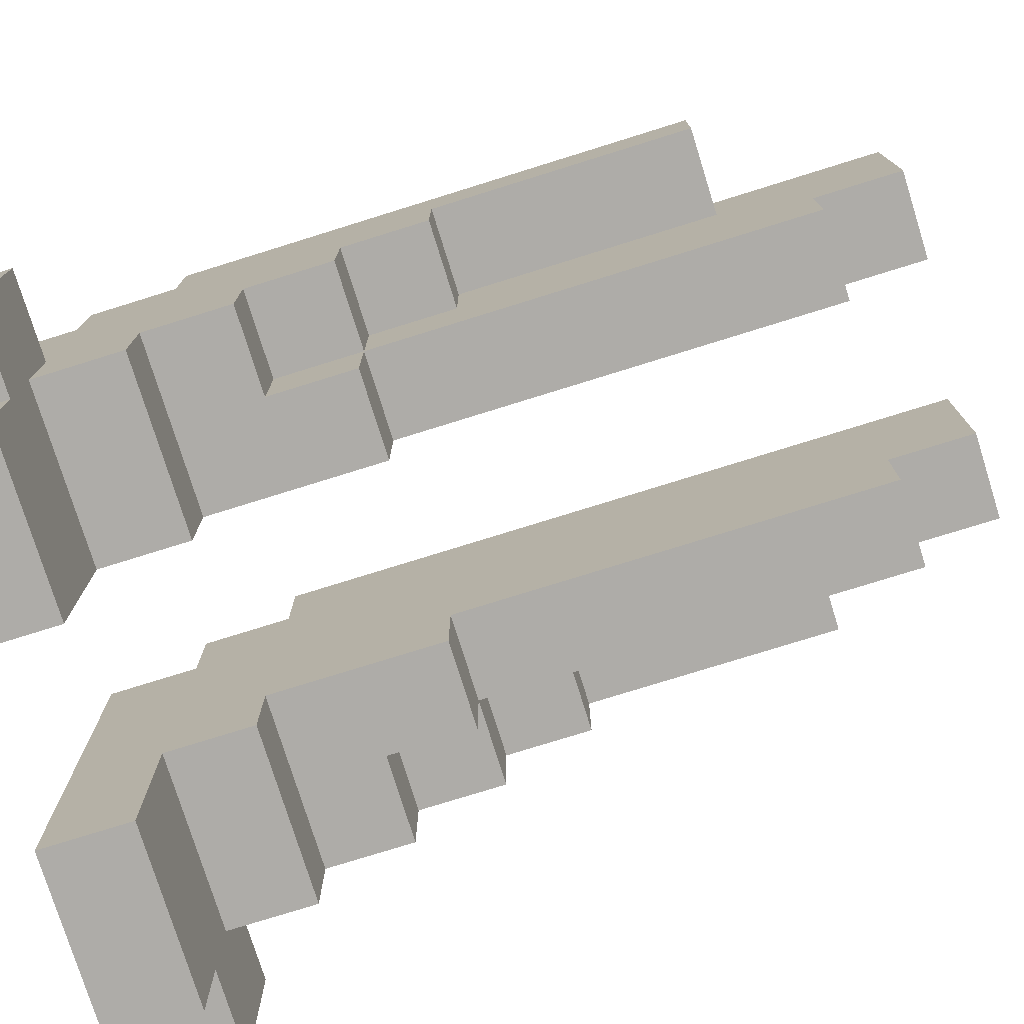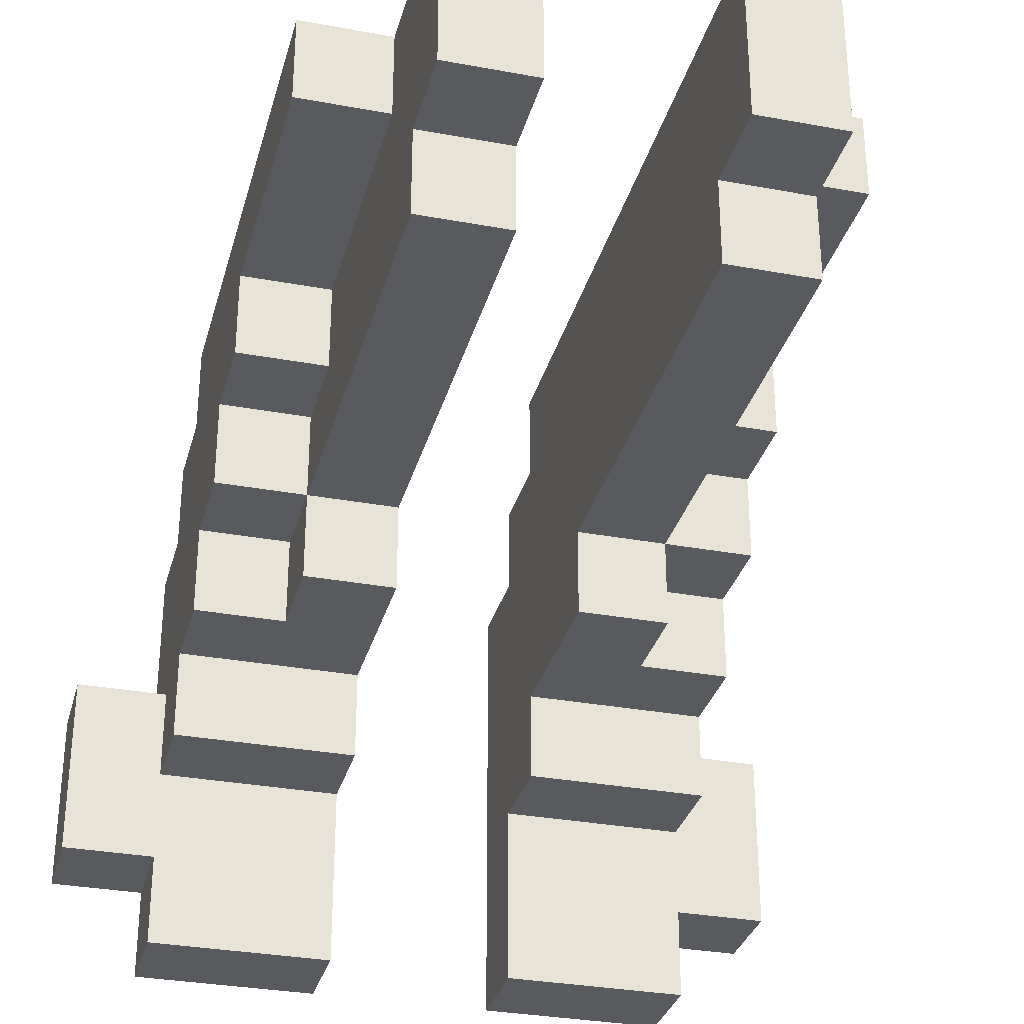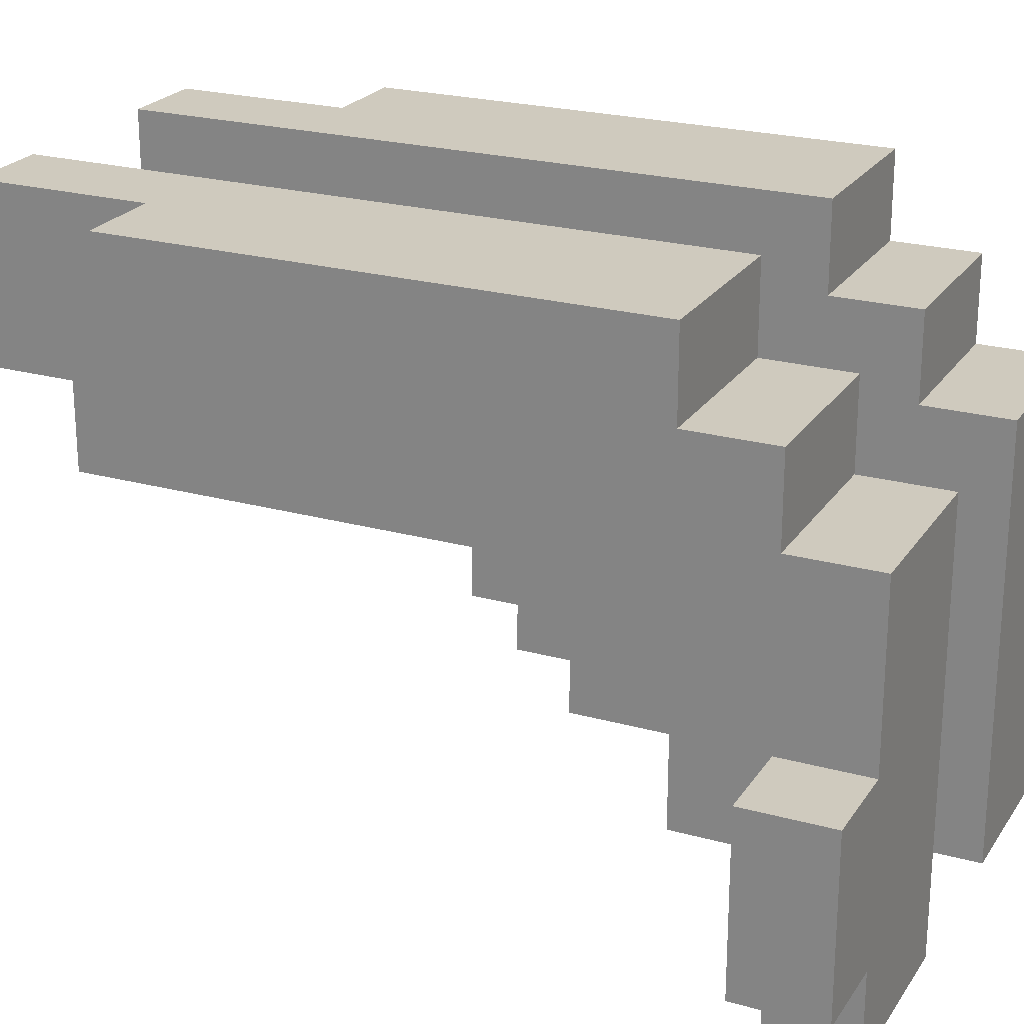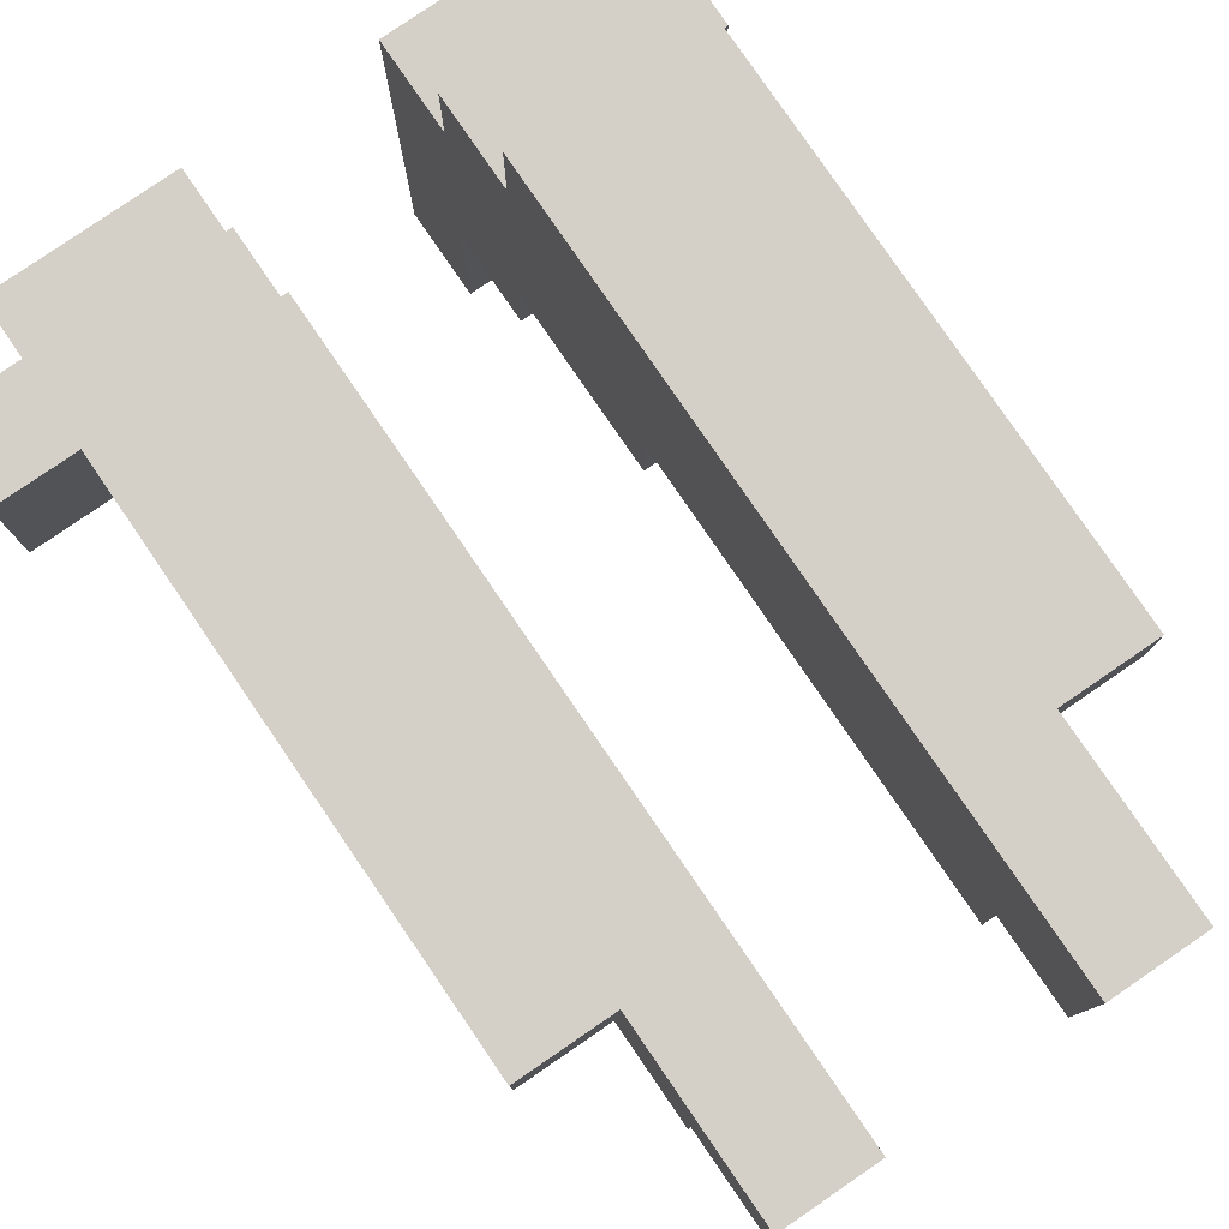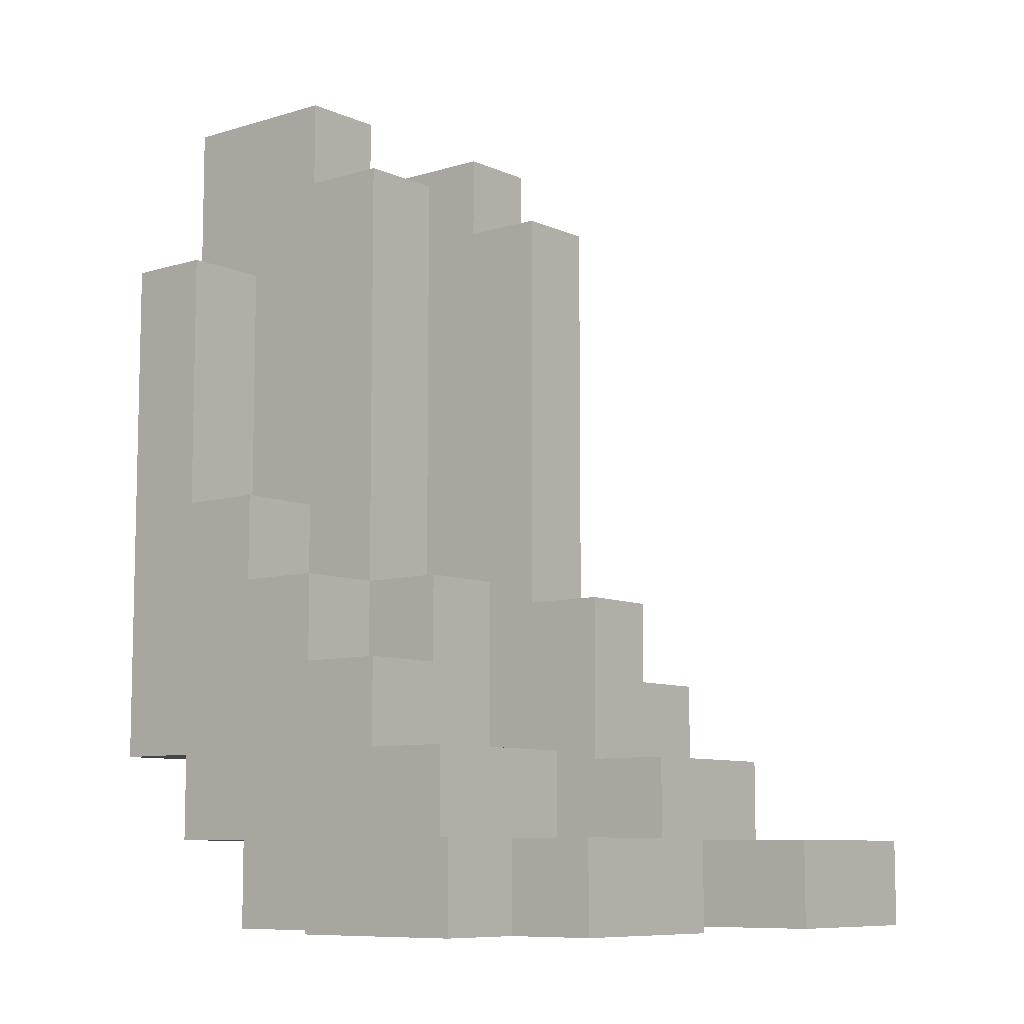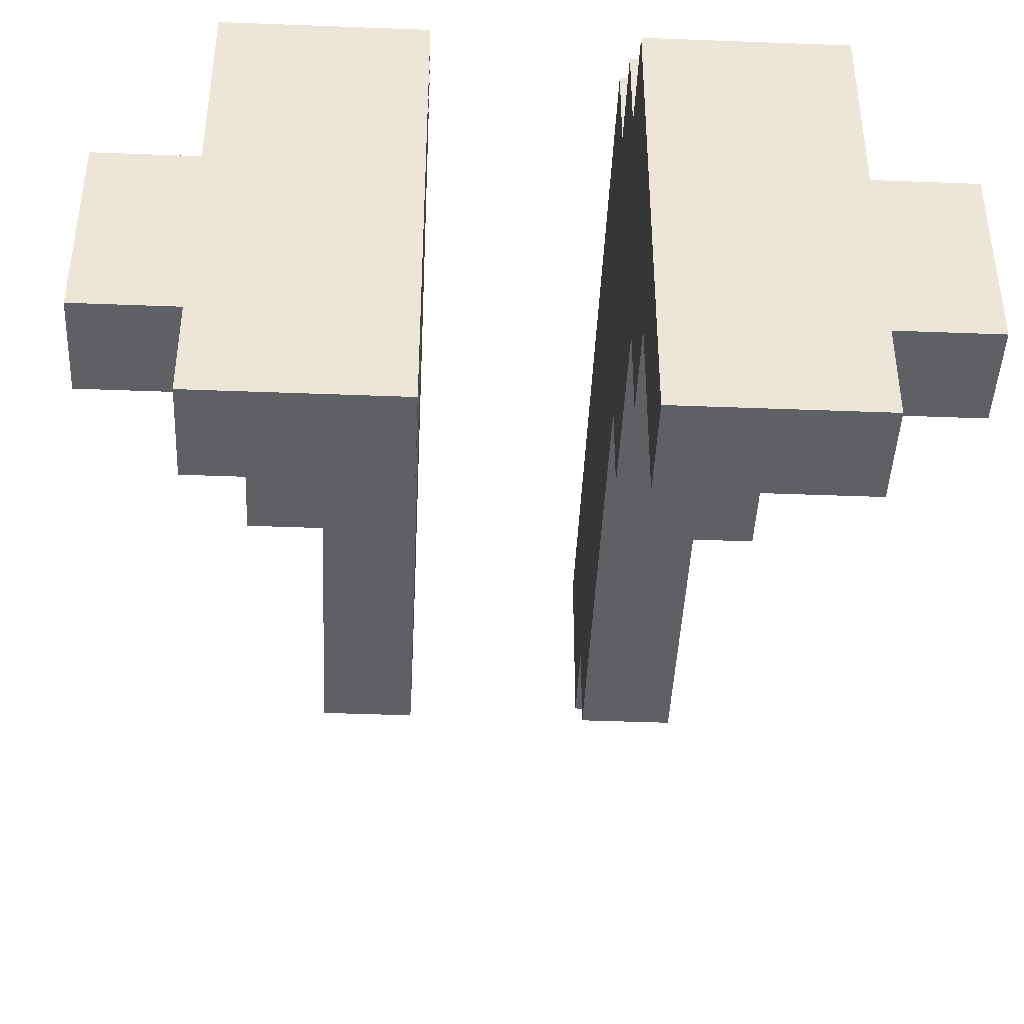
<metadata>
{"format":"obj","ext":"obj","renderer":"f3d","projection":"perspective","resolution":1024,"background":"white","views":[{"elev":-76.8,"azim":-72.7,"up":"+Y"},{"elev":-31.8,"azim":-14.6,"up":"+Y"},{"elev":23.2,"azim":115.2,"up":"+Y"},{"elev":79.9,"azim":-34.4,"up":"+Y"},{"elev":-8.6,"azim":-50.2,"up":"+Z"},{"elev":-43.6,"azim":177.4,"up":"+Y"}]}
</metadata>
<code>
o
v 4.2 0.3 -0.8
v 4.2 0.3 -0.9
v 4.2 0.5 -0.8
v 4.2 0.5 -0.9
v 4.3 0.2 -0.8
v 4.3 0.2 -0.9
v 4.3 0.3 -0.8
v 4.3 0.3 -0.9
v 4.3 0.4 -0.7
v 4.3 0.4 -0.8
v 4.3 0.5 -0.6
v 4.3 0.5 -0.7
v 4.3 0.5 -0.8
v 4.3 0.5 -0.9
v 4.3 0.6 -0.5
v 4.3 0.6 -0.6
v 4.3 0.7 -0.4
v 4.3 0.7 -0.5
v 4.3 0.7 -0.8
v 4.3 0.7 -0.9
v 4.3 0.8 -0.1
v 4.3 0.8 -0.4
v 4.3 0.8 -0.7
v 4.3 0.8 -0.8
v 4.3 0.9 -0.1
v 4.3 0.9 -0.7
v 4.4 0.5 -0.5
v 4.4 0.5 -0.6
v 4.4 0.6 0
v 4.4 0.6 -0.5
v 4.4 0.6 -0.6
v 4.4 0.7 0.1
v 4.4 0.7 0
v 4.4 0.7 -0.4
v 4.4 0.7 -0.5
v 4.4 0.8 -0.1
v 4.4 0.8 -0.4
v 4.4 0.9 0.1
v 4.4 0.9 -0.1
v 4.7 0.2 -0.8
v 4.7 0.2 -0.9
v 4.7 0.4 -0.7
v 4.7 0.4 -0.8
v 4.7 0.5 -0.5
v 4.7 0.5 -0.7
v 4.7 0.6 0
v 4.7 0.6 -0.5
v 4.7 0.7 0.1
v 4.7 0.7 0
v 4.7 0.7 -0.8
v 4.7 0.7 -0.9
v 4.7 0.8 -0.7
v 4.7 0.8 -0.8
v 4.7 0.9 0.1
v 4.7 0.9 -0.7
v 4.5 0.2 -0.8
v 4.5 0.2 -0.9
v 4.5 0.4 -0.7
v 4.5 0.4 -0.8
v 4.5 0.5 -0.5
v 4.5 0.5 -0.7
v 4.5 0.6 0
v 4.5 0.6 -0.5
v 4.5 0.7 0.1
v 4.5 0.7 0
v 4.5 0.7 -0.8
v 4.5 0.7 -0.9
v 4.5 0.8 -0.7
v 4.5 0.8 -0.8
v 4.5 0.9 0.1
v 4.5 0.9 -0.7
v 4.8 0.5 -0.5
v 4.8 0.5 -0.6
v 4.8 0.6 0
v 4.8 0.6 -0.5
v 4.8 0.6 -0.6
v 4.8 0.7 0.1
v 4.8 0.7 0
v 4.8 0.7 -0.4
v 4.8 0.7 -0.5
v 4.8 0.8 -0.1
v 4.8 0.8 -0.4
v 4.8 0.9 0.1
v 4.8 0.9 -0.1
v 4.9 0.2 -0.8
v 4.9 0.2 -0.9
v 4.9 0.3 -0.8
v 4.9 0.3 -0.9
v 4.9 0.4 -0.7
v 4.9 0.4 -0.8
v 4.9 0.5 -0.6
v 4.9 0.5 -0.7
v 4.9 0.5 -0.8
v 4.9 0.5 -0.9
v 4.9 0.6 -0.5
v 4.9 0.6 -0.6
v 4.9 0.7 -0.4
v 4.9 0.7 -0.5
v 4.9 0.7 -0.8
v 4.9 0.7 -0.9
v 4.9 0.8 -0.1
v 4.9 0.8 -0.4
v 4.9 0.8 -0.7
v 4.9 0.8 -0.8
v 4.9 0.9 -0.1
v 4.9 0.9 -0.7
v 5 0.3 -0.8
v 5 0.3 -0.9
v 5 0.5 -0.8
v 5 0.5 -0.9
v 4.4 0.7 0.1
v 4.4 0.9 0.1
v 4.5 0.7 0.1
v 4.5 0.9 0.1
v 4.7 0.7 0.1
v 4.7 0.9 0.1
v 4.8 0.7 0.1
v 4.8 0.9 0.1
v 4.4 0.6 0
v 4.4 0.7 0
v 4.5 0.6 0
v 4.5 0.7 0
v 4.7 0.6 0
v 4.7 0.7 0
v 4.8 0.6 0
v 4.8 0.7 0
v 4.3 0.8 -0.1
v 4.3 0.9 -0.1
v 4.4 0.8 -0.1
v 4.4 0.9 -0.1
v 4.8 0.8 -0.1
v 4.8 0.9 -0.1
v 4.9 0.8 -0.1
v 4.9 0.9 -0.1
v 4.3 0.7 -0.4
v 4.3 0.8 -0.4
v 4.4 0.7 -0.4
v 4.4 0.8 -0.4
v 4.8 0.7 -0.4
v 4.8 0.8 -0.4
v 4.9 0.7 -0.4
v 4.9 0.8 -0.4
v 4.3 0.6 -0.5
v 4.3 0.7 -0.5
v 4.4 0.5 -0.5
v 4.4 0.6 -0.5
v 4.4 0.7 -0.5
v 4.5 0.5 -0.5
v 4.5 0.6 -0.5
v 4.7 0.5 -0.5
v 4.7 0.6 -0.5
v 4.8 0.5 -0.5
v 4.8 0.6 -0.5
v 4.8 0.7 -0.5
v 4.9 0.6 -0.5
v 4.9 0.7 -0.5
v 4.3 0.5 -0.6
v 4.3 0.6 -0.6
v 4.4 0.5 -0.6
v 4.4 0.6 -0.6
v 4.8 0.5 -0.6
v 4.8 0.6 -0.6
v 4.9 0.5 -0.6
v 4.9 0.6 -0.6
v 4.3 0.4 -0.7
v 4.3 0.5 -0.7
v 4.5 0.4 -0.7
v 4.5 0.5 -0.7
v 4.7 0.4 -0.7
v 4.7 0.5 -0.7
v 4.9 0.4 -0.7
v 4.9 0.5 -0.7
v 4.2 0.3 -0.8
v 4.2 0.5 -0.8
v 4.3 0.2 -0.8
v 4.3 0.3 -0.8
v 4.3 0.4 -0.8
v 4.3 0.5 -0.8
v 4.5 0.2 -0.8
v 4.5 0.4 -0.8
v 4.7 0.2 -0.8
v 4.7 0.4 -0.8
v 4.9 0.2 -0.8
v 4.9 0.3 -0.8
v 4.9 0.4 -0.8
v 4.9 0.5 -0.8
v 5 0.3 -0.8
v 5 0.5 -0.8
v 4.3 0.8 -0.7
v 4.3 0.9 -0.7
v 4.5 0.8 -0.7
v 4.5 0.9 -0.7
v 4.7 0.8 -0.7
v 4.7 0.9 -0.7
v 4.9 0.8 -0.7
v 4.9 0.9 -0.7
v 4.3 0.7 -0.8
v 4.3 0.8 -0.8
v 4.5 0.7 -0.8
v 4.5 0.8 -0.8
v 4.7 0.7 -0.8
v 4.7 0.8 -0.8
v 4.9 0.7 -0.8
v 4.9 0.8 -0.8
v 4.2 0.3 -0.9
v 4.2 0.5 -0.9
v 4.3 0.2 -0.9
v 4.3 0.3 -0.9
v 4.3 0.5 -0.9
v 4.3 0.7 -0.9
v 4.5 0.2 -0.9
v 4.5 0.7 -0.9
v 4.7 0.2 -0.9
v 4.7 0.7 -0.9
v 4.9 0.2 -0.9
v 4.9 0.3 -0.9
v 4.9 0.5 -0.9
v 4.9 0.7 -0.9
v 5 0.3 -0.9
v 5 0.5 -0.9
v 4.3 0.2 -0.8
v 4.5 0.2 -0.8
v 4.7 0.2 -0.8
v 4.9 0.2 -0.8
v 4.3 0.2 -0.9
v 4.5 0.2 -0.9
v 4.7 0.2 -0.9
v 4.9 0.2 -0.9
v 4.2 0.3 -0.8
v 4.3 0.3 -0.8
v 4.9 0.3 -0.8
v 5 0.3 -0.8
v 4.2 0.3 -0.9
v 4.3 0.3 -0.9
v 4.9 0.3 -0.9
v 5 0.3 -0.9
v 4.3 0.4 -0.7
v 4.5 0.4 -0.7
v 4.7 0.4 -0.7
v 4.9 0.4 -0.7
v 4.3 0.4 -0.8
v 4.5 0.4 -0.8
v 4.7 0.4 -0.8
v 4.9 0.4 -0.8
v 4.4 0.5 -0.5
v 4.5 0.5 -0.5
v 4.7 0.5 -0.5
v 4.8 0.5 -0.5
v 4.3 0.5 -0.6
v 4.4 0.5 -0.6
v 4.8 0.5 -0.6
v 4.9 0.5 -0.6
v 4.3 0.5 -0.7
v 4.5 0.5 -0.7
v 4.7 0.5 -0.7
v 4.9 0.5 -0.7
v 4.4 0.6 0
v 4.5 0.6 0
v 4.7 0.6 0
v 4.8 0.6 0
v 4.3 0.6 -0.5
v 4.4 0.6 -0.5
v 4.5 0.6 -0.5
v 4.7 0.6 -0.5
v 4.8 0.6 -0.5
v 4.9 0.6 -0.5
v 4.3 0.6 -0.6
v 4.4 0.6 -0.6
v 4.8 0.6 -0.6
v 4.9 0.6 -0.6
v 4.4 0.7 0.1
v 4.5 0.7 0.1
v 4.7 0.7 0.1
v 4.8 0.7 0.1
v 4.4 0.7 0
v 4.5 0.7 0
v 4.7 0.7 0
v 4.8 0.7 0
v 4.3 0.7 -0.4
v 4.4 0.7 -0.4
v 4.8 0.7 -0.4
v 4.9 0.7 -0.4
v 4.3 0.7 -0.5
v 4.4 0.7 -0.5
v 4.8 0.7 -0.5
v 4.9 0.7 -0.5
v 4.3 0.8 -0.1
v 4.4 0.8 -0.1
v 4.8 0.8 -0.1
v 4.9 0.8 -0.1
v 4.3 0.8 -0.4
v 4.4 0.8 -0.4
v 4.8 0.8 -0.4
v 4.9 0.8 -0.4
v 4.2 0.5 -0.8
v 4.3 0.5 -0.8
v 4.9 0.5 -0.8
v 5 0.5 -0.8
v 4.2 0.5 -0.9
v 4.3 0.5 -0.9
v 4.9 0.5 -0.9
v 5 0.5 -0.9
v 4.3 0.7 -0.8
v 4.5 0.7 -0.8
v 4.7 0.7 -0.8
v 4.9 0.7 -0.8
v 4.3 0.7 -0.9
v 4.5 0.7 -0.9
v 4.7 0.7 -0.9
v 4.9 0.7 -0.9
v 4.3 0.8 -0.7
v 4.5 0.8 -0.7
v 4.7 0.8 -0.7
v 4.9 0.8 -0.7
v 4.3 0.8 -0.8
v 4.5 0.8 -0.8
v 4.7 0.8 -0.8
v 4.9 0.8 -0.8
v 4.4 0.9 0.1
v 4.5 0.9 0.1
v 4.7 0.9 0.1
v 4.8 0.9 0.1
v 4.3 0.9 -0.1
v 4.4 0.9 -0.1
v 4.8 0.9 -0.1
v 4.9 0.9 -0.1
v 4.3 0.9 -0.7
v 4.5 0.9 -0.7
v 4.7 0.9 -0.7
v 4.9 0.9 -0.7
f 3 2 1
f 4 2 3
f 7 6 5
f 8 6 7
f 12 10 9
f 13 10 12
f 16 12 11
f 16 14 13
f 16 13 12
f 18 16 15
f 19 14 16
f 19 16 18
f 20 14 19
f 22 18 17
f 22 19 18
f 23 19 22
f 24 19 23
f 25 22 21
f 25 23 22
f 26 23 25
f 30 28 27
f 31 28 30
f 33 30 29
f 34 30 33
f 35 30 34
f 36 33 32
f 36 34 33
f 37 34 36
f 38 36 32
f 39 36 38
f 43 41 40
f 45 43 42
f 47 45 44
f 49 47 46
f 50 41 43
f 50 43 45
f 50 47 49
f 50 45 47
f 51 41 50
f 52 49 48
f 52 50 49
f 53 50 52
f 54 52 48
f 55 52 54
f 56 57 59
f 58 59 61
f 60 61 63
f 62 63 65
f 59 57 66
f 61 59 66
f 65 63 66
f 63 61 66
f 66 57 67
f 64 65 68
f 65 66 68
f 68 66 69
f 64 68 70
f 70 68 71
f 72 73 75
f 75 73 76
f 74 75 78
f 78 75 79
f 79 75 80
f 77 78 81
f 78 79 81
f 81 79 82
f 77 81 83
f 83 81 84
f 85 86 87
f 87 86 88
f 89 90 92
f 92 90 93
f 91 92 96
f 93 94 96
f 92 93 96
f 95 96 98
f 96 94 99
f 98 96 99
f 99 94 100
f 97 98 102
f 98 99 102
f 102 99 103
f 103 99 104
f 101 102 105
f 102 103 105
f 105 103 106
f 107 108 109
f 109 108 110
f 113 112 111
f 114 112 113
f 117 116 115
f 118 116 117
f 121 120 119
f 122 120 121
f 125 124 123
f 126 124 125
f 129 128 127
f 130 128 129
f 133 132 131
f 134 132 133
f 137 136 135
f 138 136 137
f 141 140 139
f 142 140 141
f 146 144 143
f 147 144 146
f 148 146 145
f 149 146 148
f 152 151 150
f 153 151 152
f 155 154 153
f 156 154 155
f 159 158 157
f 160 158 159
f 163 162 161
f 164 162 163
f 167 166 165
f 168 166 167
f 171 170 169
f 172 170 171
f 176 174 173
f 177 174 176
f 178 174 177
f 179 176 175
f 179 177 176
f 180 177 179
f 183 182 181
f 184 182 183
f 185 182 184
f 187 185 184
f 187 186 185
f 188 186 187
f 189 190 191
f 191 190 192
f 193 194 195
f 195 194 196
f 197 198 199
f 199 198 200
f 201 202 203
f 203 202 204
f 205 206 208
f 208 206 209
f 207 208 211
f 209 210 211
f 208 209 211
f 211 210 212
f 213 214 215
f 215 214 216
f 216 214 217
f 217 214 218
f 216 217 219
f 219 217 220
f 225 222 221
f 226 222 225
f 227 224 223
f 228 224 227
f 233 230 229
f 234 230 233
f 235 232 231
f 236 232 235
f 241 238 237
f 242 238 241
f 243 240 239
f 244 240 243
f 250 246 245
f 251 248 247
f 253 250 249
f 254 246 250
f 254 250 253
f 255 252 251
f 255 251 247
f 256 252 255
f 262 258 257
f 263 258 262
f 264 260 259
f 265 260 264
f 267 262 261
f 268 262 267
f 269 266 265
f 270 266 269
f 275 272 271
f 276 272 275
f 277 274 273
f 278 274 277
f 283 280 279
f 284 280 283
f 285 282 281
f 286 282 285
f 291 288 287
f 292 288 291
f 293 290 289
f 294 290 293
f 295 296 299
f 299 296 300
f 297 298 301
f 301 298 302
f 303 304 307
f 307 304 308
f 305 306 309
f 309 306 310
f 311 312 315
f 315 312 316
f 313 314 317
f 317 314 318
f 319 320 324
f 321 322 325
f 323 324 327
f 324 320 328
f 327 324 328
f 325 326 329
f 321 325 329
f 329 326 330

</code>
